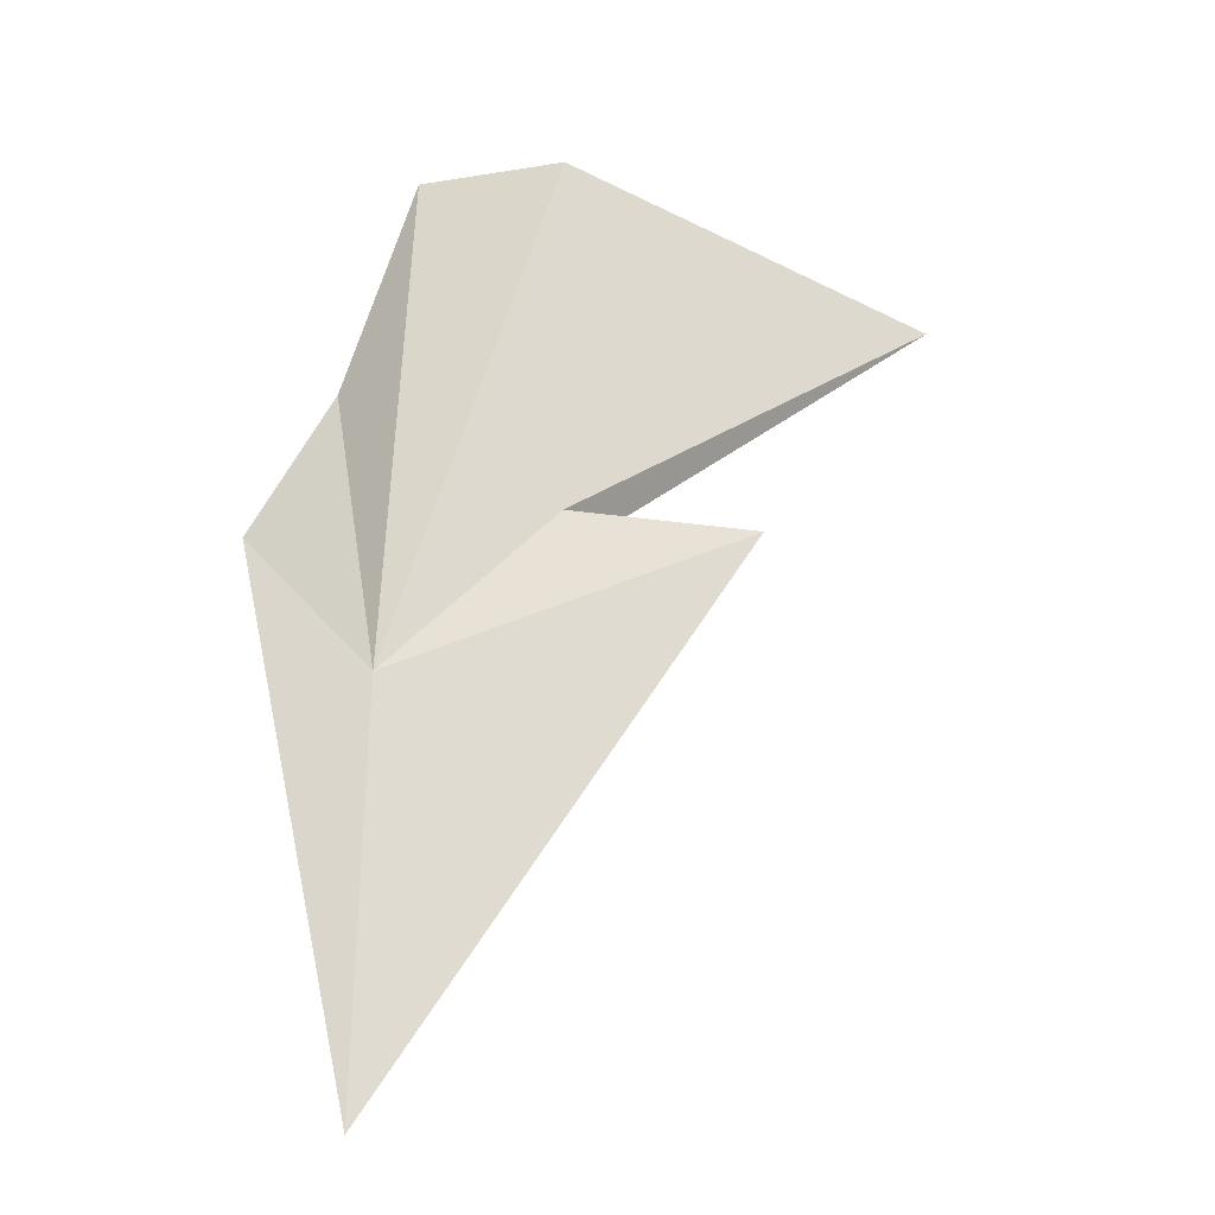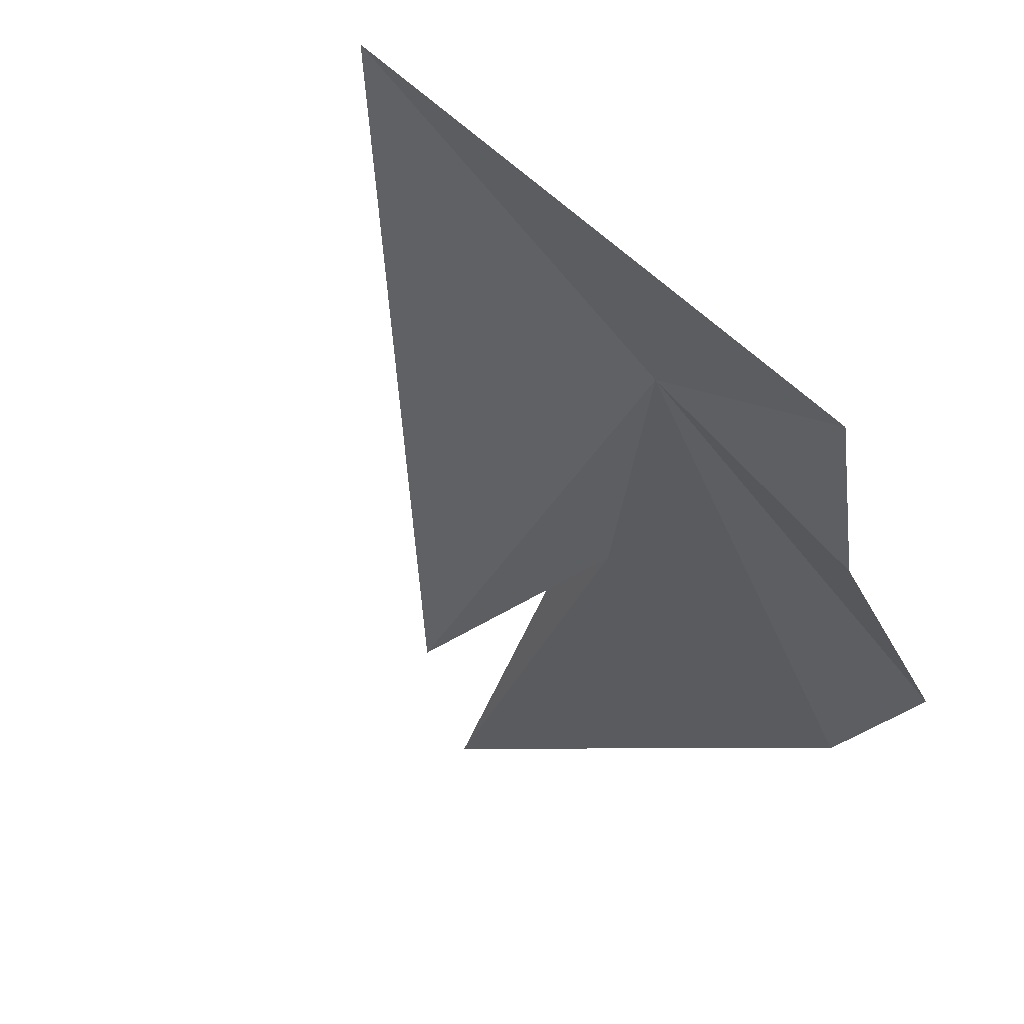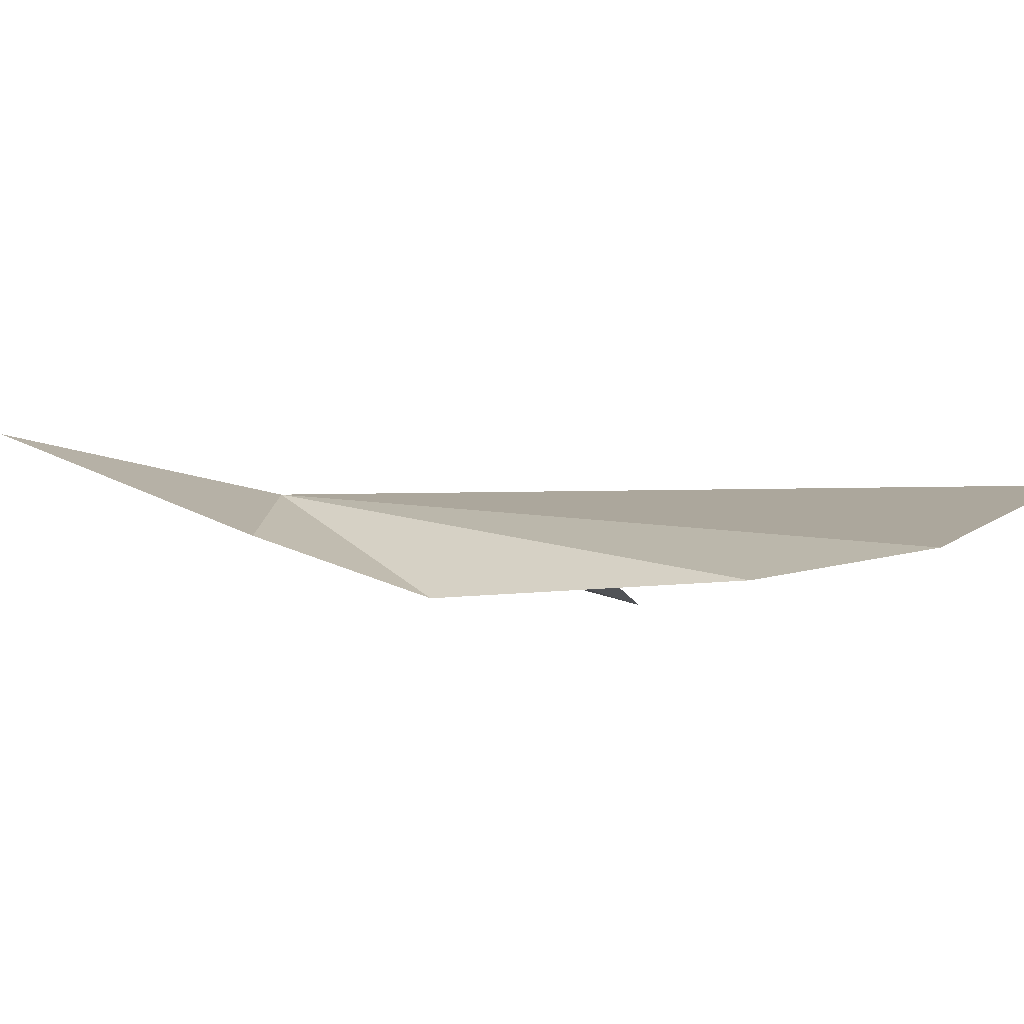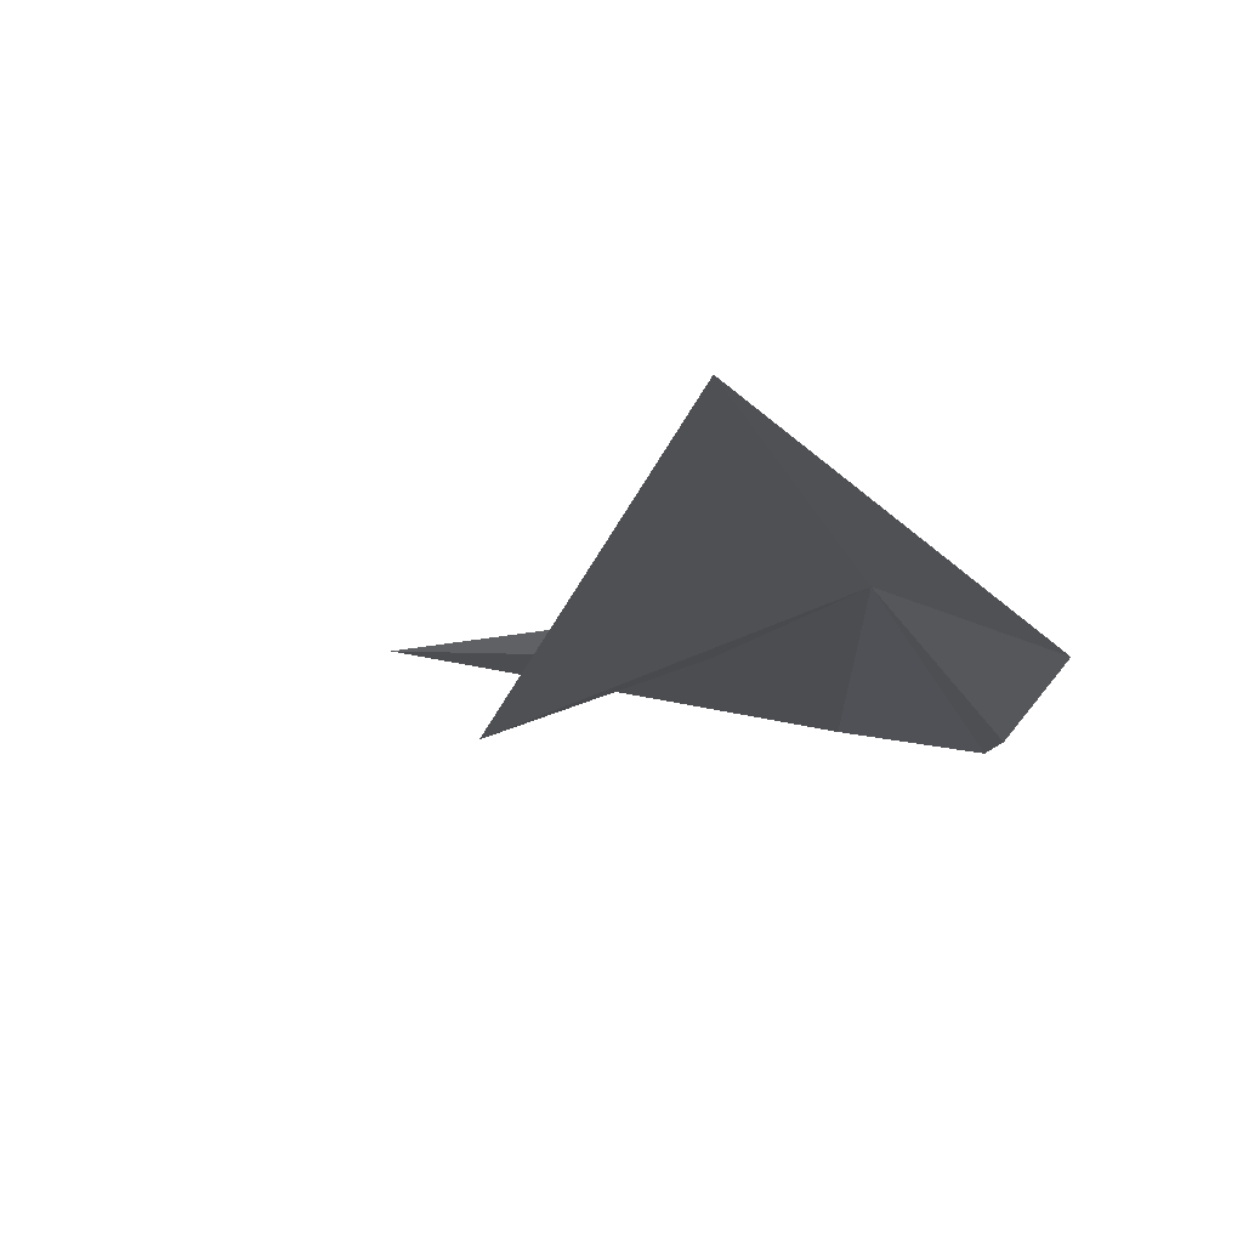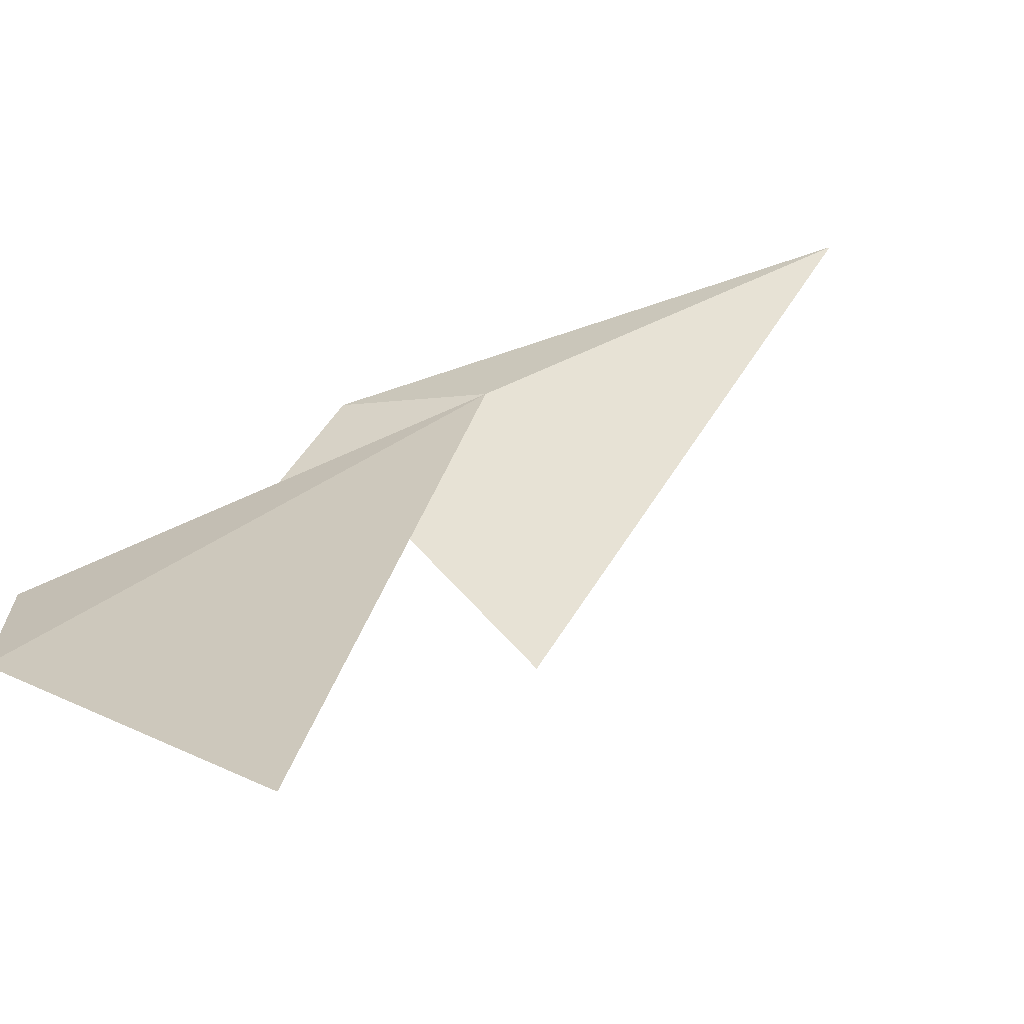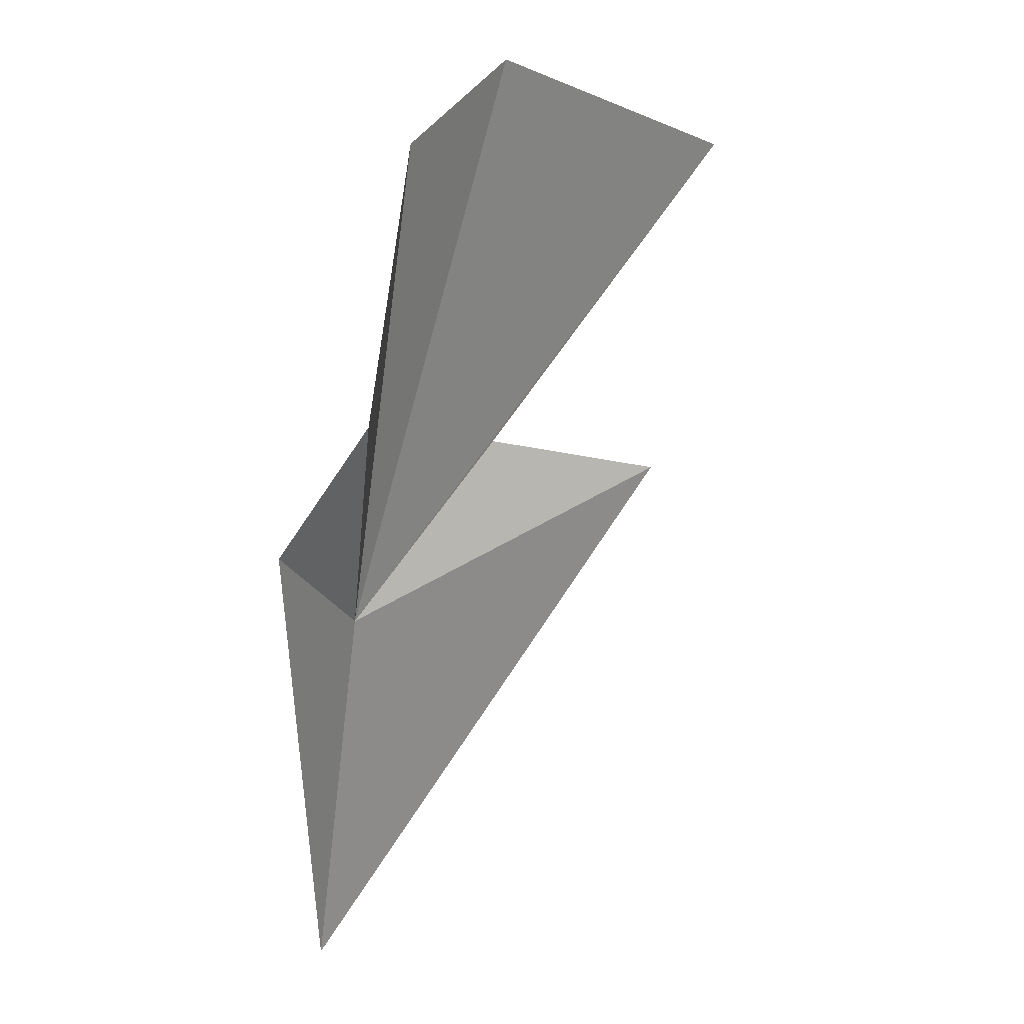
<metadata>
{"format":"obj","ext":"obj","renderer":"f3d","projection":"perspective","resolution":1024,"background":"white","views":[{"elev":-31.2,"azim":-10.0,"up":"+Z"},{"elev":-33.5,"azim":-144.2,"up":"+Y"},{"elev":-3.5,"azim":-48.7,"up":"+Y"},{"elev":-6.4,"azim":-162.7,"up":"+Y"},{"elev":29.0,"azim":61.9,"up":"+Y"},{"elev":14.2,"azim":-41.8,"up":"+Z"}]}
</metadata>
<code>
v -15.78 34.51 -6.097
v -15.77 34.77 -7.454
v -14.63 34.2 -5.667
v -15.74 34.22 -4.431
v -15.96 34.19 -5.329
v -16.2 34.36 -5.763
v -15.25 34.31 -4.18
v -13.94 34.56 -4.543
v -15.22 34.41 -5.517
f 1 3 2
f 1 5 4
f 1 6 5
f 1 2 6
f 1 7 8
f 1 8 9
f 1 9 3
f 1 4 7

</code>
